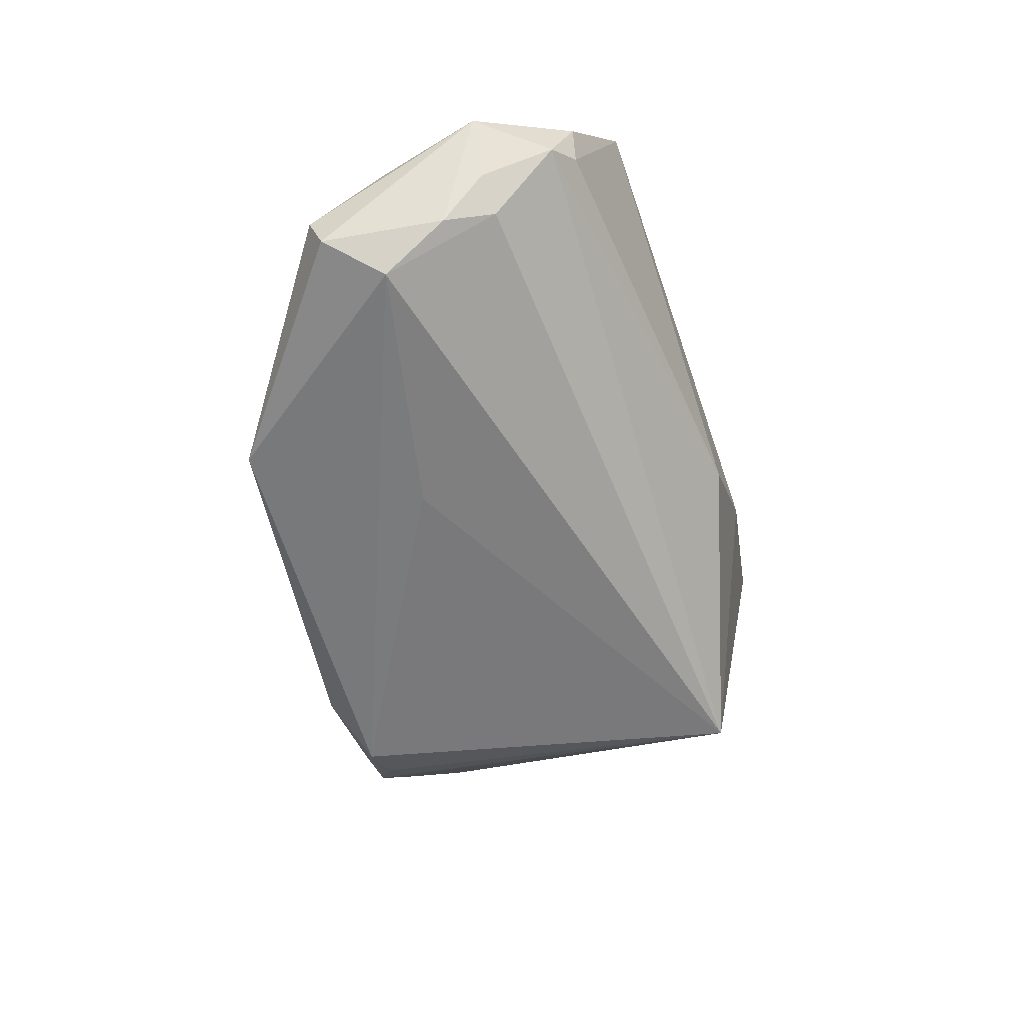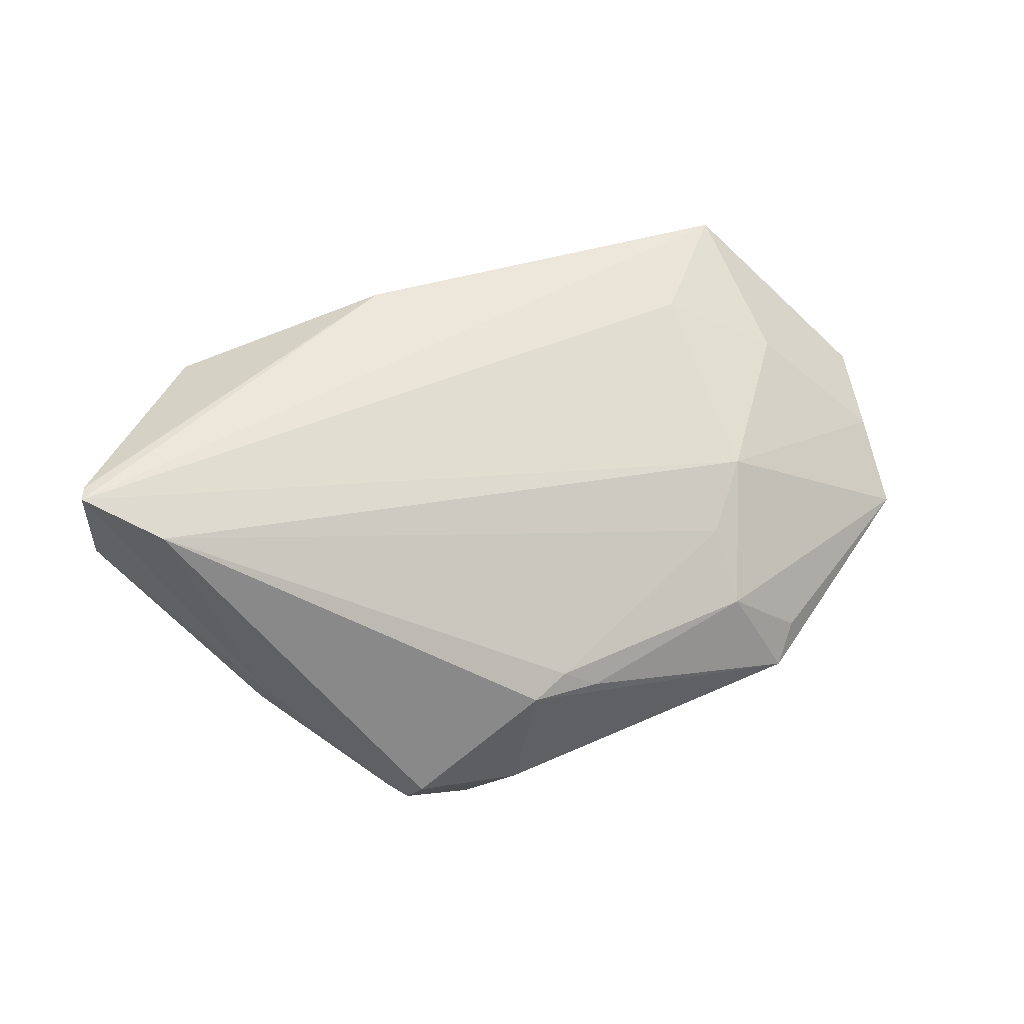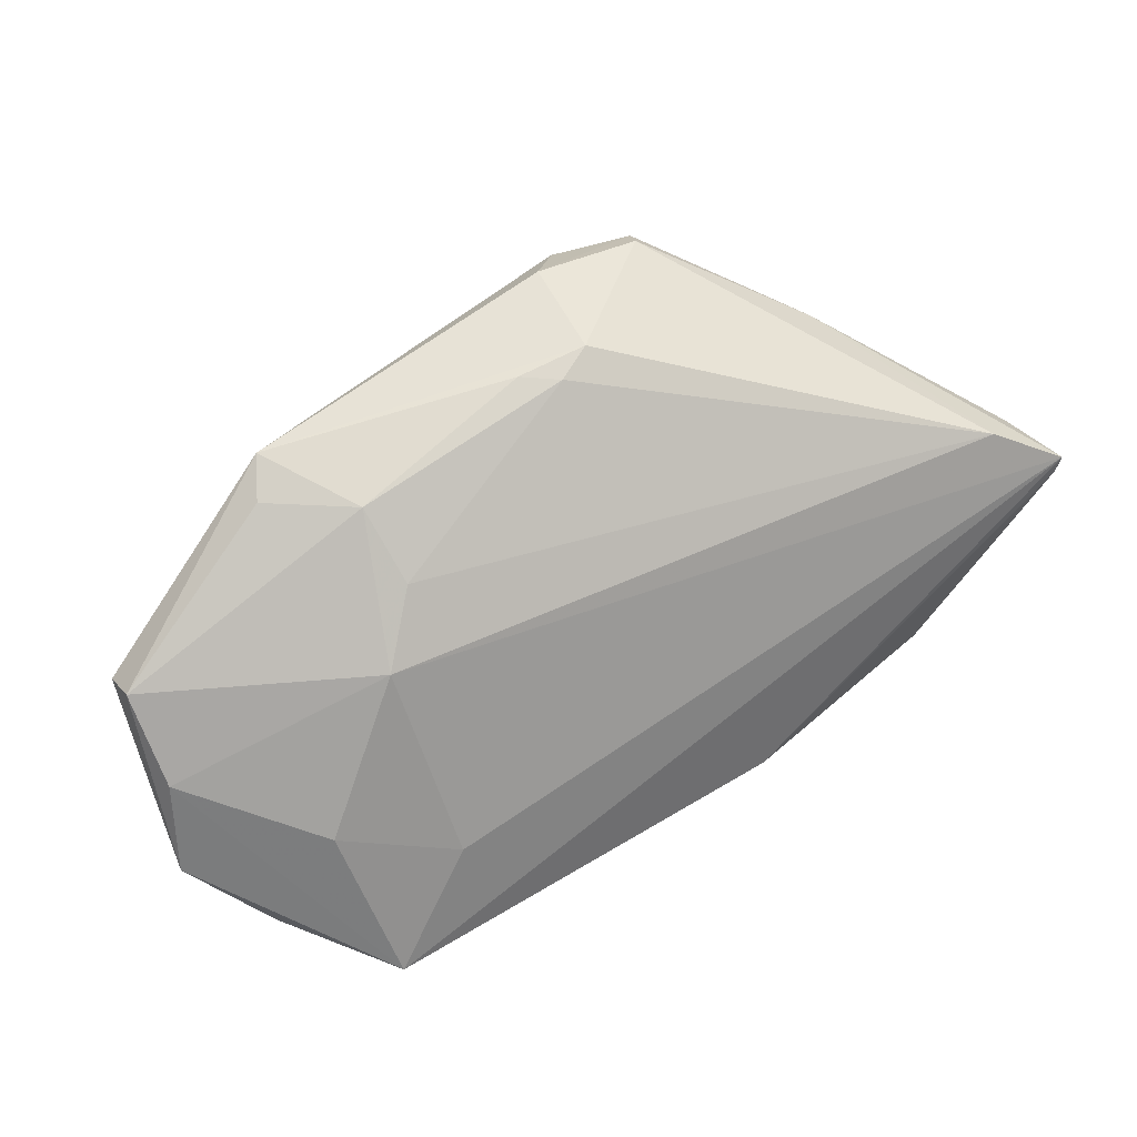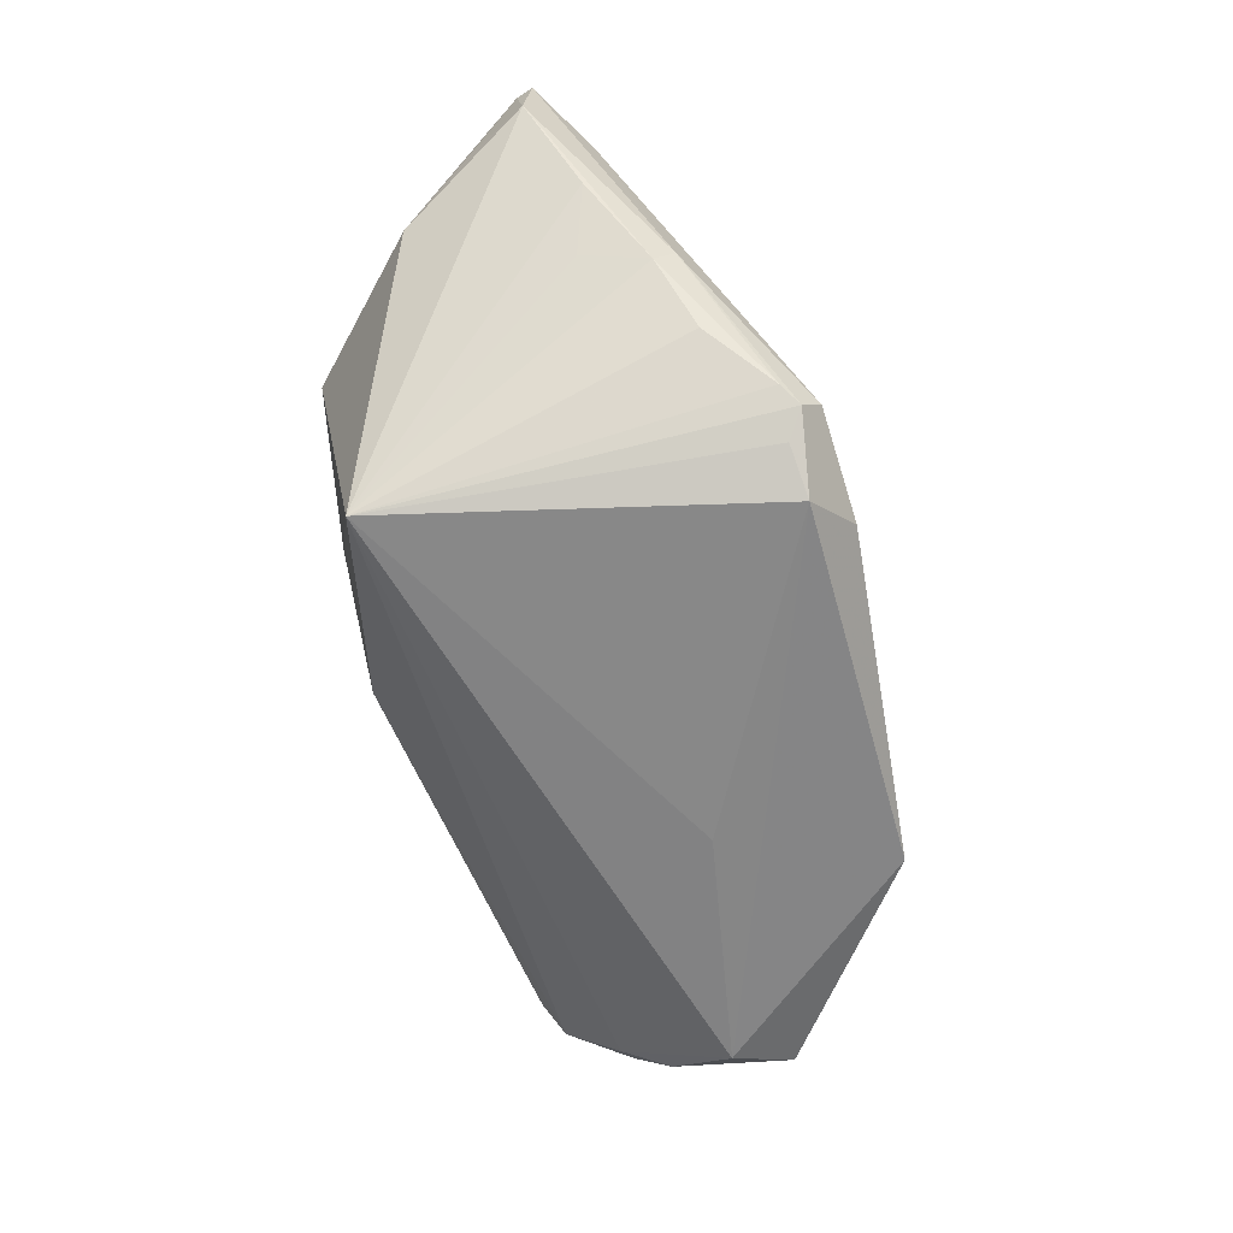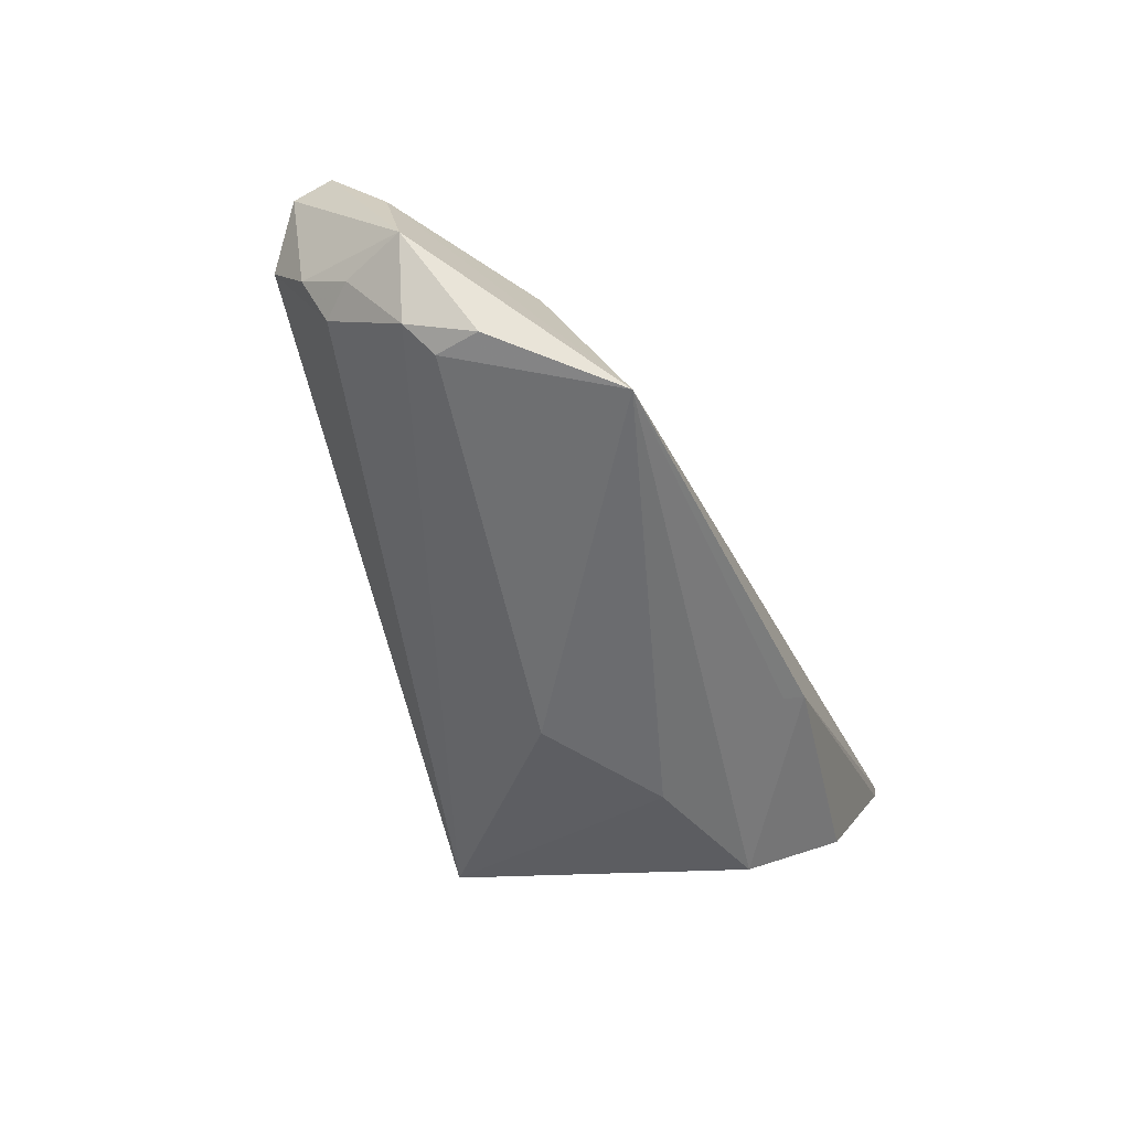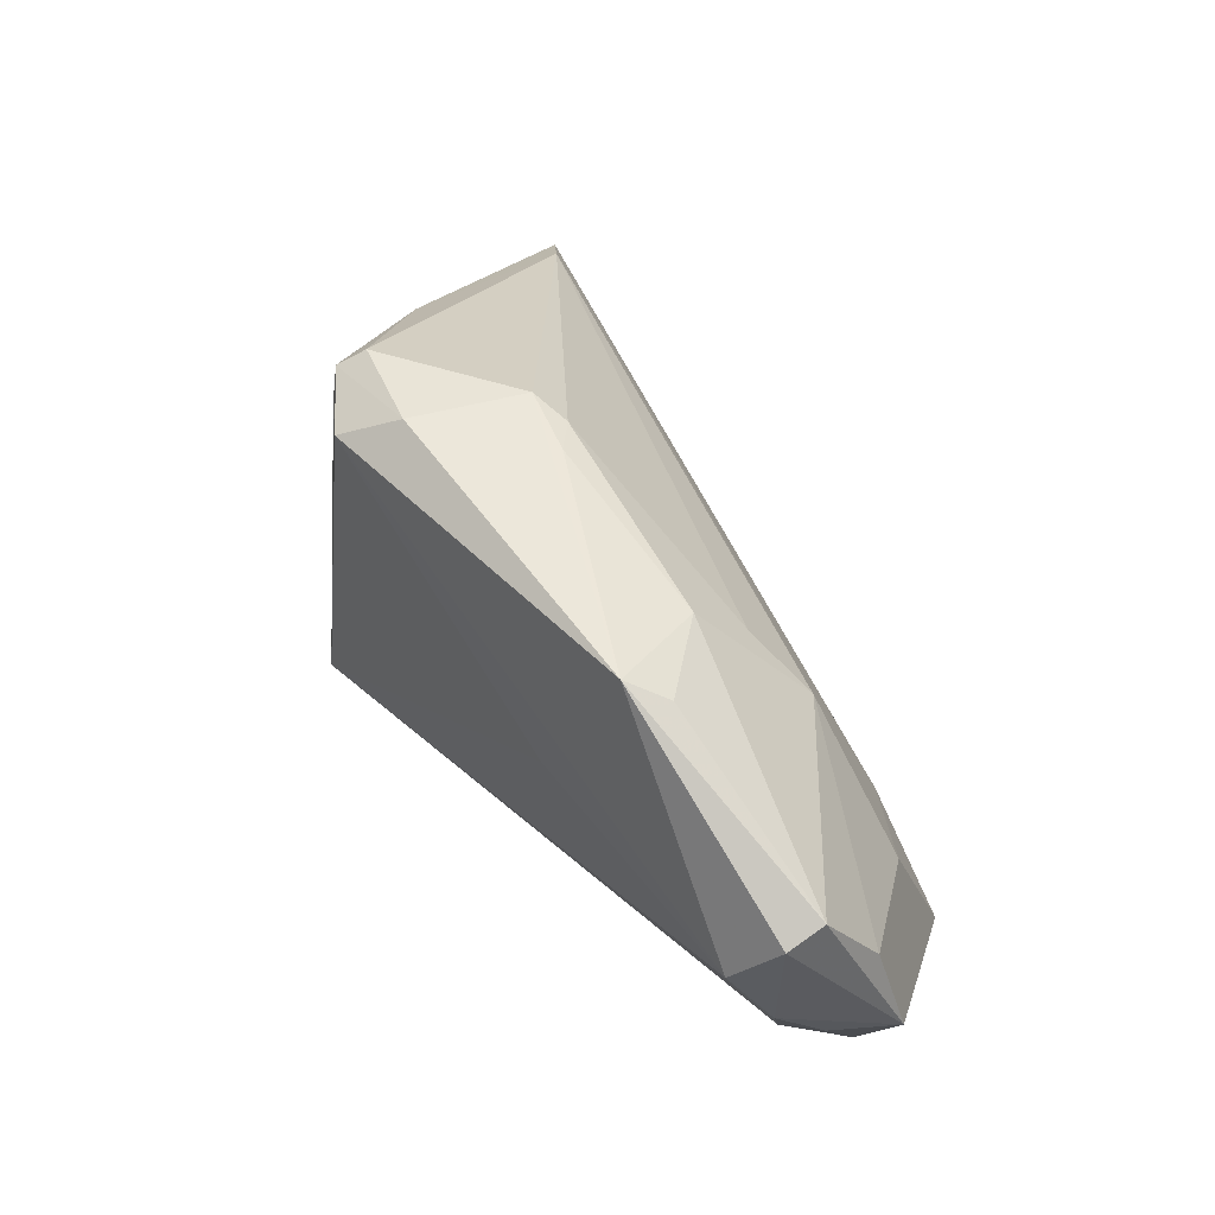
<metadata>
{"format":"obj","ext":"obj","renderer":"f3d","projection":"perspective","resolution":1024,"background":"white","views":[{"elev":-51.1,"azim":-71.1,"up":"+Z"},{"elev":42.9,"azim":161.8,"up":"+Z"},{"elev":47.7,"azim":-34.8,"up":"+Y"},{"elev":-69.7,"azim":107.4,"up":"+Z"},{"elev":-52.4,"azim":-70.1,"up":"+Y"},{"elev":43.3,"azim":-120.3,"up":"+Y"}]}
</metadata>
<code>
v 0.03249 -0.02365 0.01279
v -0.05366 0.0008096 -0.01586
v 0.01402 -0.02689 0.007415
v -0.05856 0.009375 -0.007386
v 0.05696 0.0104 0.02654
v 0.05645 0.009384 0.01674
v -0.001078 -0.02745 -0.002552
v -0.05669 -0.01232 -0.004528
v -0.05418 -0.02059 0.001458
v 0.004844 0.03271 -0.005204
v 0.03921 -0.01597 0.02309
v -0.004052 0.03142 -0.006415
v -0.02324 0.007242 -0.02028
v -0.05839 0.007526 -0.01203
v 0.009467 -0.02047 0.0243
v -0.02641 0.01813 0.003551
v 0.01977 0.0283 -0.02272
v -0.06025 -0.0123 0.003145
v -0.05309 -0.0129 -0.008279
v 0.01374 0.02862 -0.02537
v 0.05635 0.008192 0.02641
v 0.01107 -0.0192 0.02654
v 0.02513 0.029 -0.01908
v 0.02113 0.03271 -0.01755
v 0.05272 0.001433 0.01761
v -0.05564 -0.007134 -0.01073
v -0.05056 -0.02262 0.003905
v 0.03223 0.02255 -0.01376
v -0.04163 -0.02606 0.02253
v -0.03236 0.0108 0.008614
v 0.02636 -0.01852 -0.02405
v -0.03393 0.02728 -0.01677
v -0.03672 0.0244 -0.01221
v -0.04436 -0.007164 0.01328
v 0.04164 0.01162 -0.003388
v -0.03076 -0.01217 0.02011
v 0.00782 0.03271 -0.01962
v -0.02733 0.02504 -0.004056
v 0.04774 0.0141 0.004652
v 0.02269 0.03067 -0.0208
v 0.03932 0.01963 -0.00618
v -0.05178 -0.02275 0.009217
v 0.03851 0.02212 -0.003178
v -0.05838 -0.0003611 7.944e-05
v 0.04837 0.01565 0.02204
v 0.04783 -0.007674 0.009743
v 0.0002432 0.03101 -0.003333
f 14 18 4
f 44 18 29
f 29 34 44
f 4 18 44
f 29 5 36
f 36 34 29
f 30 36 5
f 34 36 30
f 4 44 30
f 30 44 34
f 43 5 6
f 13 31 2
f 2 20 13
f 13 20 31
f 24 43 40
f 26 14 2
f 18 14 26
f 7 9 31
f 22 5 29
f 46 31 6
f 46 1 31
f 45 30 5
f 45 43 24
f 5 43 45
f 6 31 39
f 31 35 39
f 41 39 35
f 41 43 6
f 6 39 41
f 31 28 41
f 41 35 31
f 31 20 17
f 17 40 31
f 20 40 17
f 32 14 4
f 32 20 2
f 2 14 32
f 8 9 18
f 18 26 8
f 31 9 19
f 9 8 19
f 19 8 26
f 2 31 19
f 19 26 2
f 27 7 29
f 9 7 27
f 31 1 3
f 3 7 31
f 3 1 29
f 29 7 3
f 29 1 15
f 15 22 29
f 1 22 15
f 11 22 1
f 1 46 11
f 25 46 6
f 16 45 47
f 30 45 16
f 23 40 43
f 43 41 23
f 23 41 28
f 23 28 31
f 31 40 23
f 20 32 37
f 24 40 37
f 37 40 20
f 42 27 29
f 9 27 42
f 29 18 42
f 18 9 42
f 21 11 46
f 46 25 21
f 5 22 21
f 22 11 21
f 6 5 21
f 21 25 6
f 4 30 38
f 30 16 38
f 38 16 47
f 10 37 32
f 24 37 10
f 10 45 24
f 47 45 10
f 33 32 4
f 4 38 33
f 33 38 32
f 32 38 12
f 12 10 32
f 12 38 47
f 47 10 12

</code>
